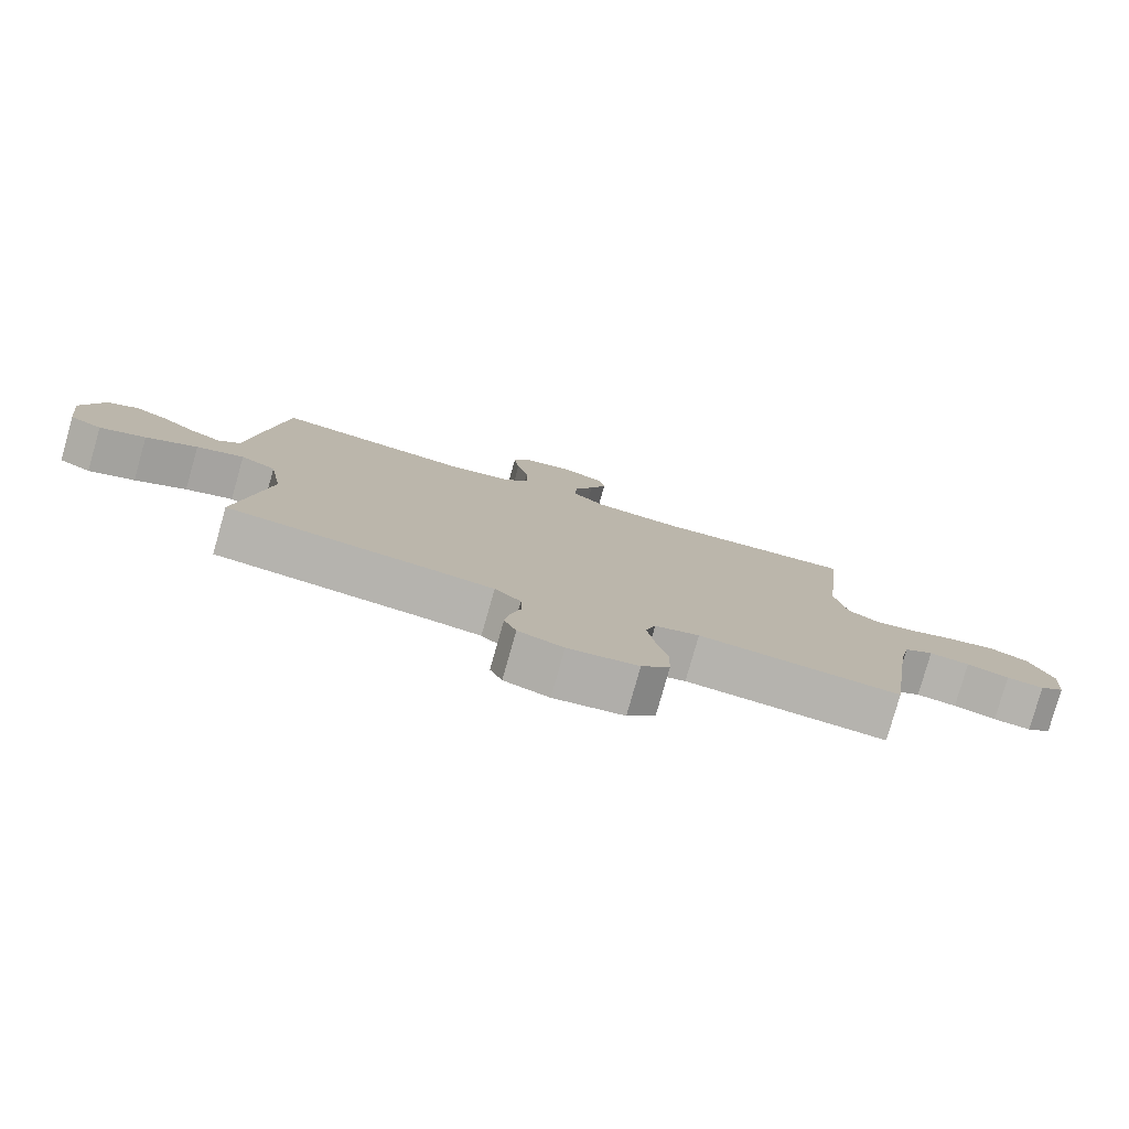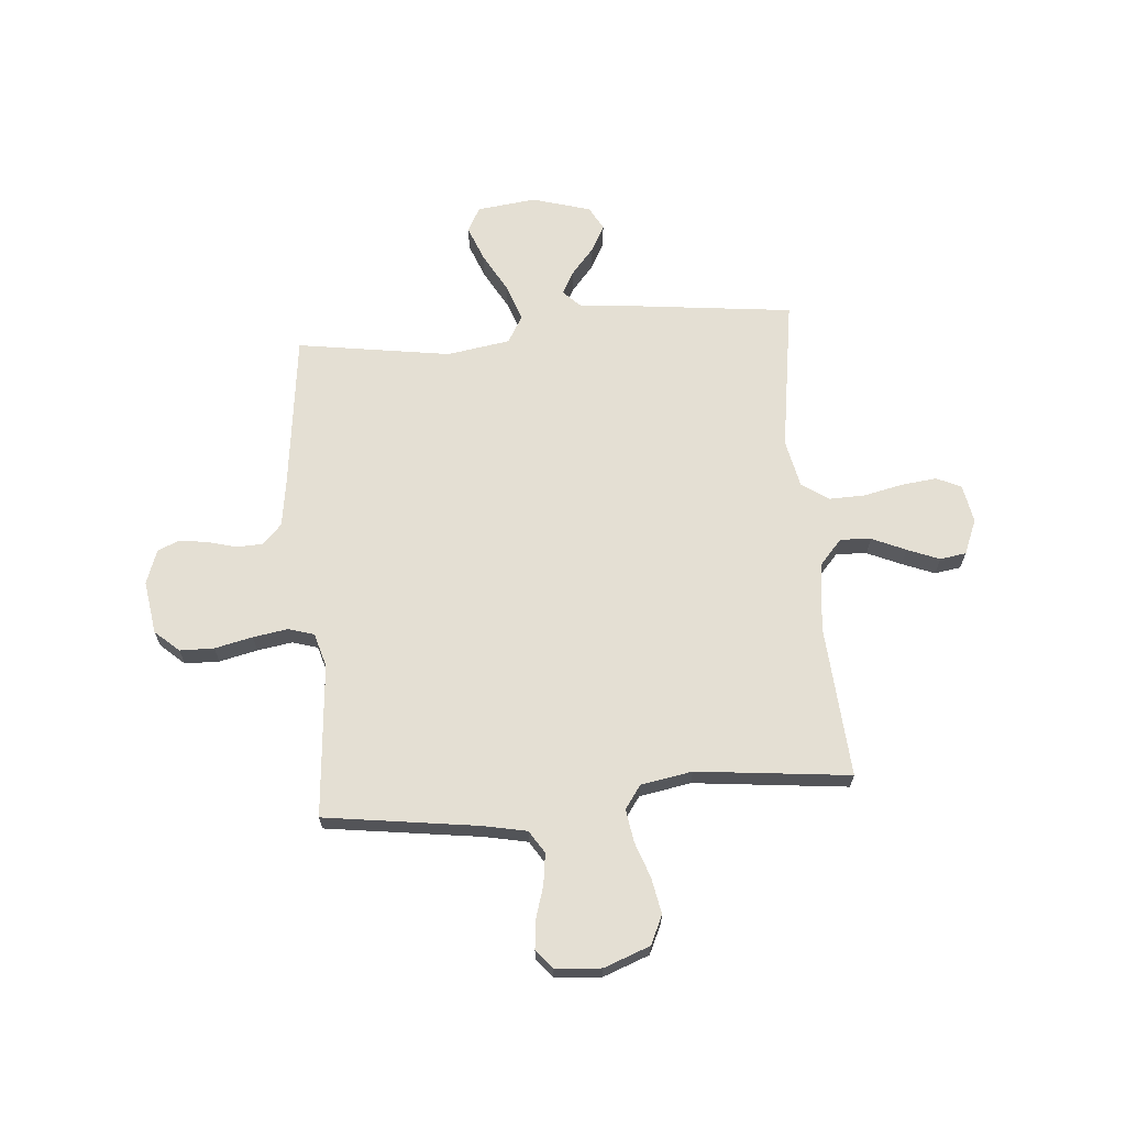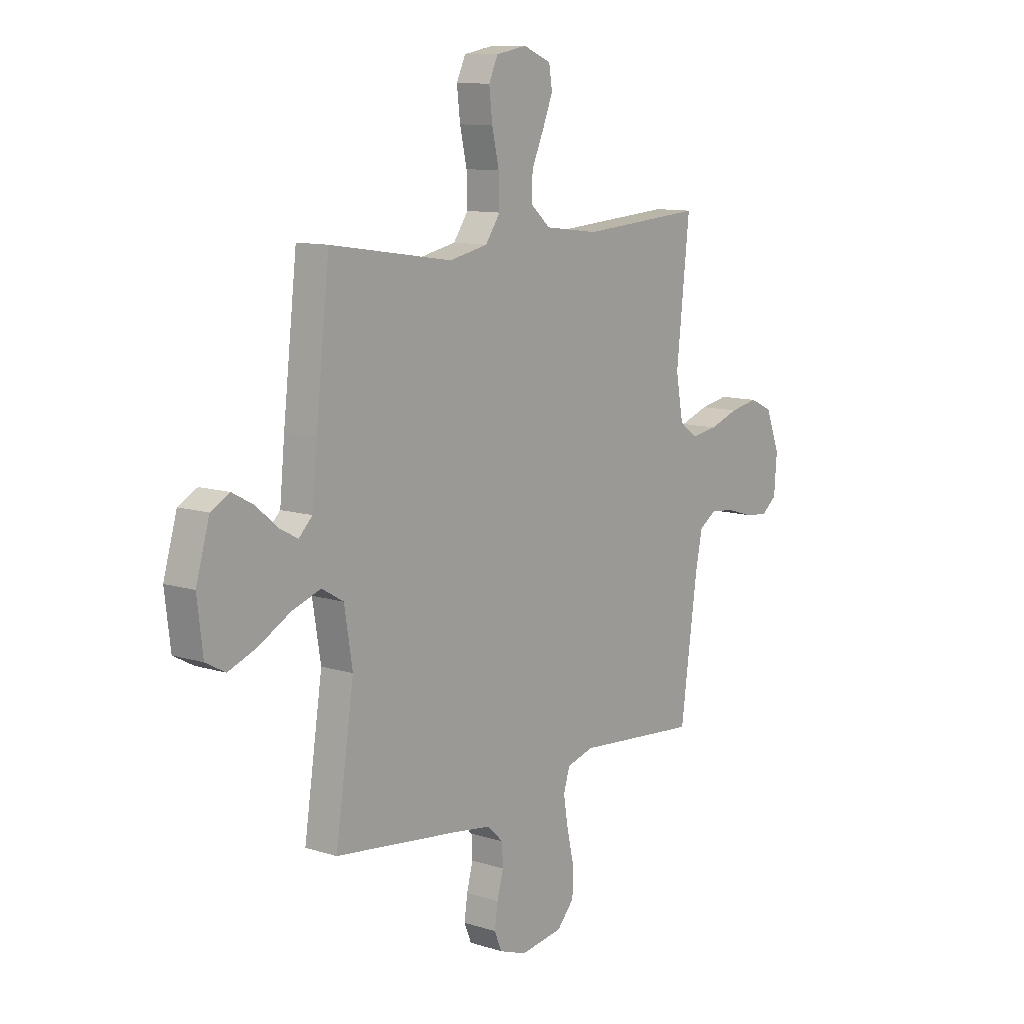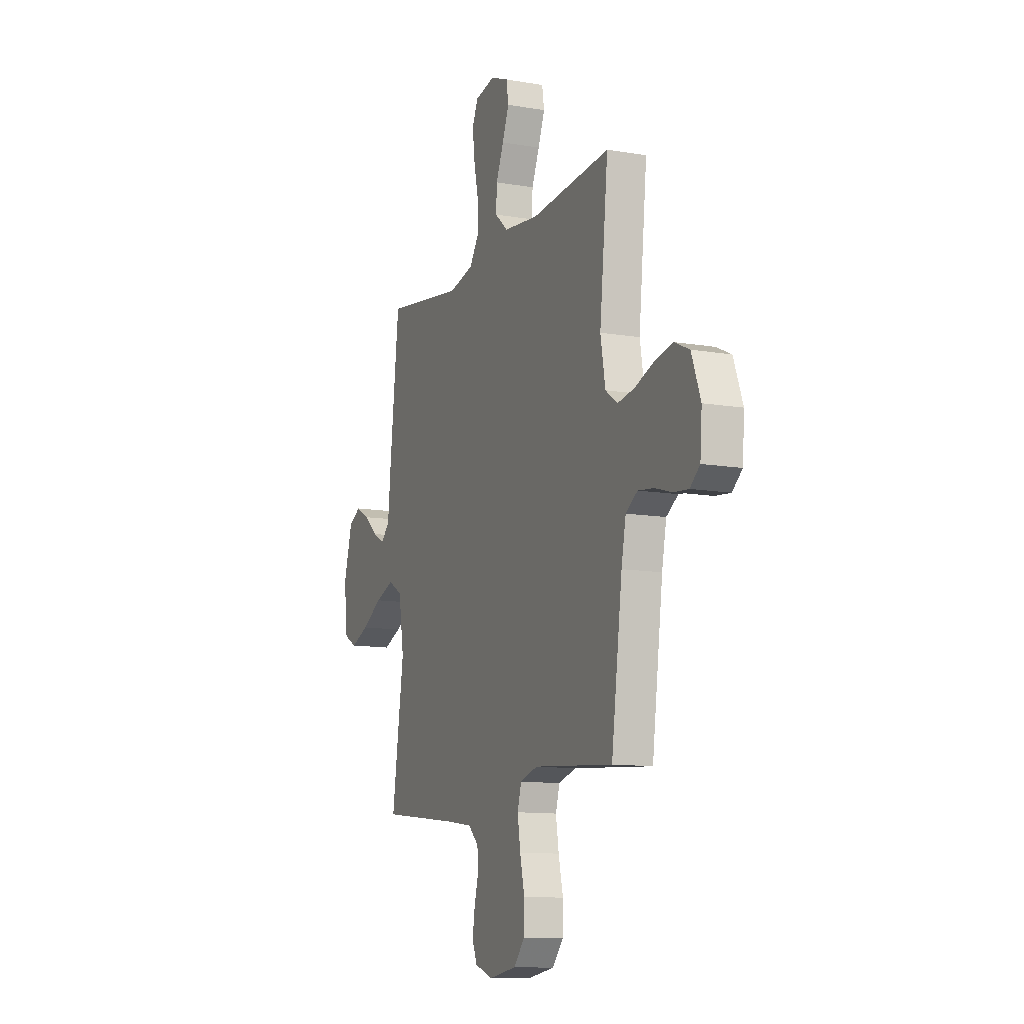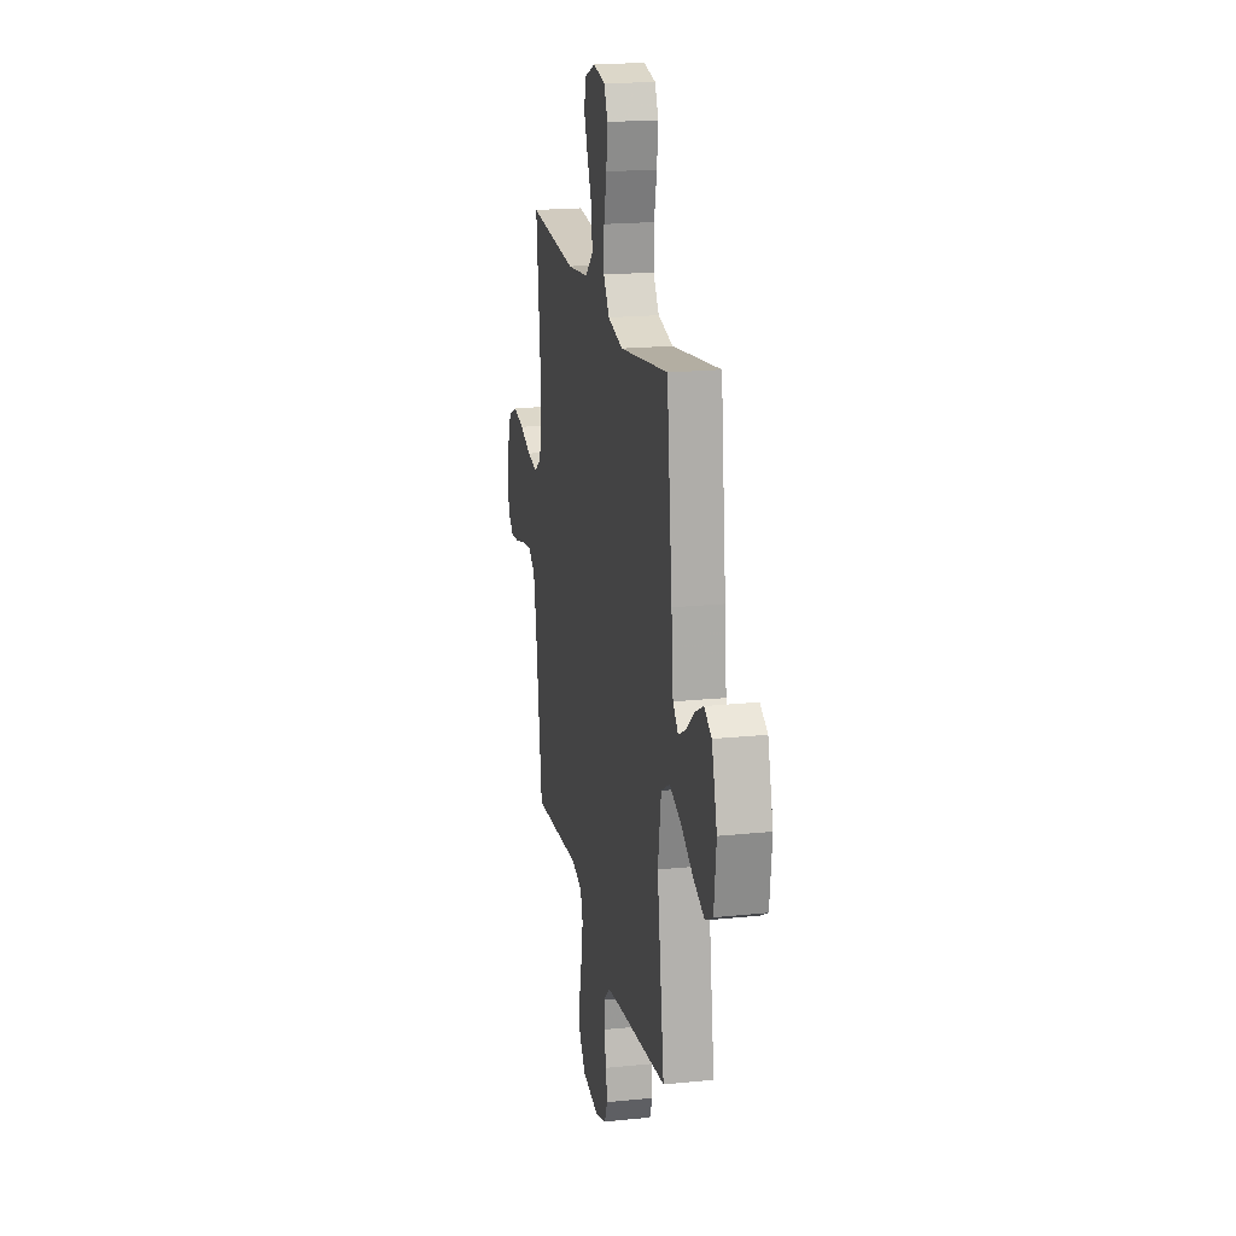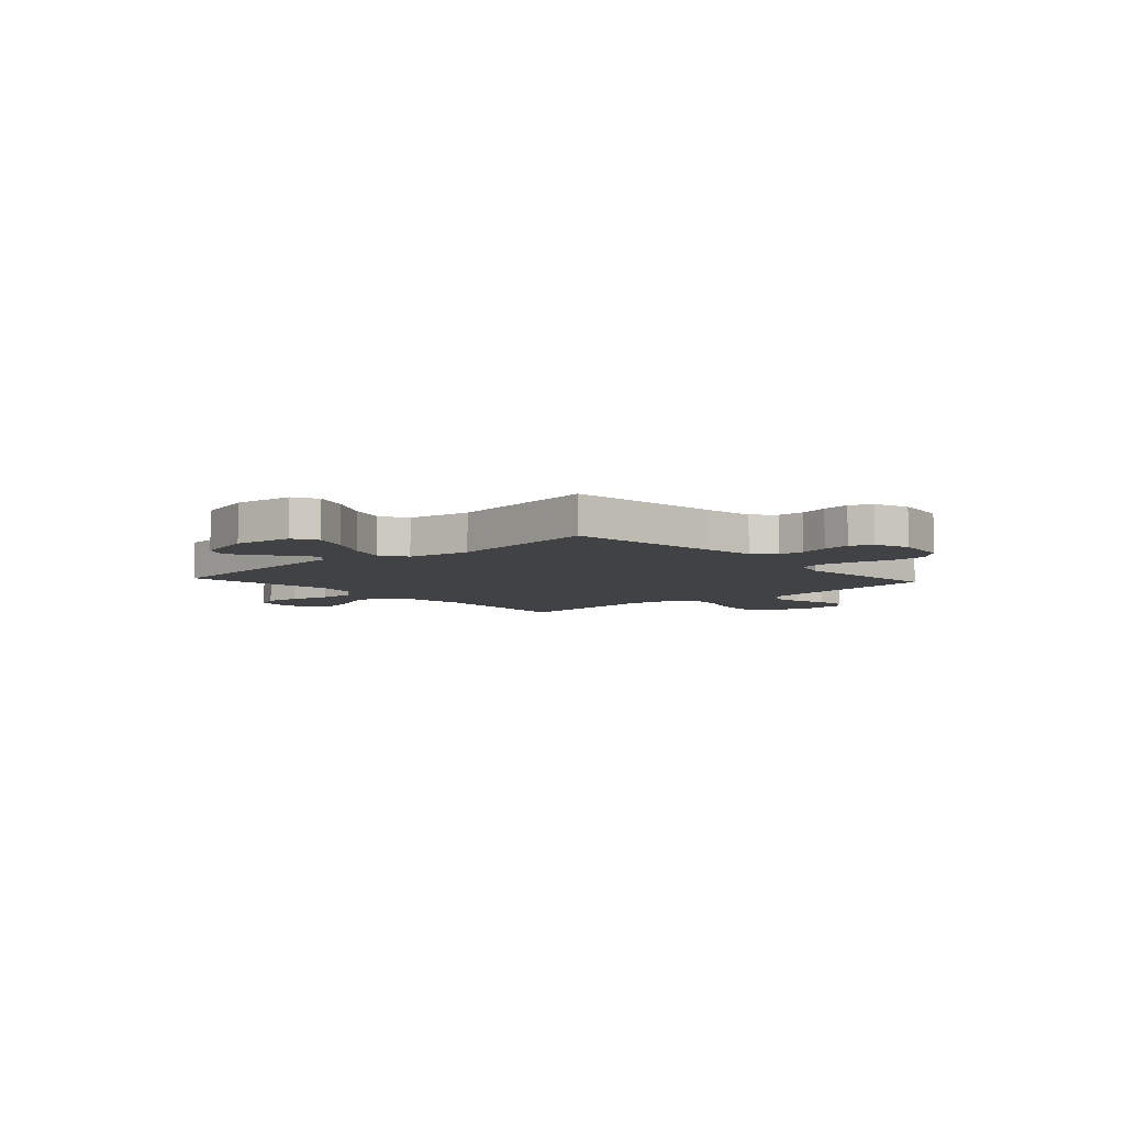
<metadata>
{"format":"obj","ext":"obj","renderer":"f3d","projection":"perspective","resolution":1024,"background":"white","views":[{"elev":-79.7,"azim":164.2,"up":"+Z"},{"elev":66.4,"azim":-94.7,"up":"+Y"},{"elev":10.7,"azim":128.2,"up":"+Z"},{"elev":-11.6,"azim":-112.4,"up":"+Z"},{"elev":19.5,"azim":79.1,"up":"+Z"},{"elev":-6.4,"azim":132.1,"up":"+Y"}]}
</metadata>
<code>
v 0.5 0.07 -0.5
v 0.2 0.07 -0.536
v 0.103 0.07 -0.55
v 0.064 0.07 -0.587
v 0.062 0.07 -0.638
v 0.077 0.07 -0.695
v 0.085 0.07 -0.749
v 0.067 0.07 -0.792
v 0 0.07 -0.816
v -0.104 0.07 -0.8
v -0.146 0.07 -0.753
v -0.147 0.07 -0.686
v -0.13 0.07 -0.612
v -0.119 0.07 -0.544
v -0.134 0.07 -0.494
v -0.2 0.07 -0.475
v -0.5 0.07 -0.5
v -0.541 0.07 -0.2
v -0.558 0.07 -0.115
v -0.602 0.07 -0.087
v -0.662 0.07 -0.095
v -0.725 0.07 -0.114
v -0.781 0.07 -0.12
v -0.818 0.07 -0.09
v -0.825 0.07 0
v -0.791 0.07 0.09
v -0.735 0.07 0.116
v -0.666 0.07 0.103
v -0.595 0.07 0.078
v -0.531 0.07 0.068
v -0.486 0.07 0.1
v -0.468 0.07 0.2
v -0.5 0.07 0.5
v -0.2 0.07 0.478
v -0.068 0.07 0.494
v -0.019 0.07 0.537
v -0.022 0.07 0.597
v -0.051 0.07 0.663
v -0.076 0.07 0.726
v -0.068 0.07 0.777
v 0 0.07 0.805
v 0.075 0.07 0.791
v 0.097 0.07 0.743
v 0.089 0.07 0.674
v 0.072 0.07 0.598
v 0.07 0.07 0.527
v 0.106 0.07 0.475
v 0.2 0.07 0.455
v 0.5 0.07 0.5
v 0.534 0.07 0.2
v 0.546 0.07 0.076
v 0.579 0.07 0.043
v 0.624 0.07 0.067
v 0.676 0.07 0.111
v 0.728 0.07 0.139
v 0.774 0.07 0.114
v 0.807 0.07 0
v 0.793 0.07 -0.115
v 0.745 0.07 -0.141
v 0.676 0.07 -0.114
v 0.599 0.07 -0.071
v 0.528 0.07 -0.046
v 0.475 0.07 -0.077
v 0.455 0.07 -0.2
v 0.5 0 -0.5
v 0.2 0 -0.536
v 0.103 0 -0.55
v 0.064 0 -0.587
v 0.062 0 -0.638
v 0.077 0 -0.695
v 0.085 0 -0.749
v 0.067 0 -0.792
v 0 0 -0.816
v -0.104 0 -0.8
v -0.146 0 -0.753
v -0.147 0 -0.686
v -0.13 0 -0.612
v -0.119 0 -0.544
v -0.134 0 -0.494
v -0.2 0 -0.475
v -0.5 0 -0.5
v -0.541 0 -0.2
v -0.558 0 -0.115
v -0.602 0 -0.087
v -0.662 0 -0.095
v -0.725 0 -0.114
v -0.781 0 -0.12
v -0.818 0 -0.09
v -0.825 0 0
v -0.791 0 0.09
v -0.735 0 0.116
v -0.666 0 0.103
v -0.595 0 0.078
v -0.531 0 0.068
v -0.486 0 0.1
v -0.468 0 0.2
v -0.5 0 0.5
v -0.2 0 0.478
v -0.068 0 0.494
v -0.019 0 0.537
v -0.022 0 0.597
v -0.051 0 0.663
v -0.076 0 0.726
v -0.068 0 0.777
v 0 0 0.805
v 0.075 0 0.791
v 0.097 0 0.743
v 0.089 0 0.674
v 0.072 0 0.598
v 0.07 0 0.527
v 0.106 0 0.475
v 0.2 0 0.455
v 0.5 0 0.5
v 0.534 0 0.2
v 0.546 0 0.076
v 0.579 0 0.043
v 0.624 0 0.067
v 0.676 0 0.111
v 0.728 0 0.139
v 0.774 0 0.114
v 0.807 0 0
v 0.793 0 -0.115
v 0.745 0 -0.141
v 0.676 0 -0.114
v 0.599 0 -0.071
v 0.528 0 -0.046
v 0.475 0 -0.077
v 0.455 0 -0.2
f 59 60 61
f 58 59 61
f 57 58 61
f 56 57 61
f 55 56 61
f 54 55 61
f 53 54 61
f 52 53 61 62
f 51 52 62 63
f 50 51 63
f 49 50 63
f 48 49 63
f 43 44 45
f 42 43 45
f 41 42 45
f 40 41 45
f 39 40 45
f 38 39 45
f 37 38 45
f 36 37 45 46
f 35 36 46 47
f 32 33 34
f 48 63 64
f 47 48 64
f 35 47 64
f 34 35 64
f 32 34 64
f 31 32 64
f 27 28 29
f 26 27 29
f 25 26 29
f 24 25 29
f 23 24 29
f 22 23 29
f 21 22 29
f 16 17 18
f 15 16 18 19
f 11 12 13
f 10 11 13
f 9 10 13
f 8 9 13
f 7 8 13
f 6 7 13
f 5 6 13
f 4 5 13 14
f 3 4 14 15
f 64 1 2
f 31 64 2
f 30 31 2
f 20 21 29 30
f 19 20 30 2
f 2 3 15 19
f 125 124 123
f 125 123 122
f 125 122 121
f 125 121 120
f 125 120 119
f 125 119 118
f 125 118 117
f 126 125 117 116
f 127 126 116 115
f 127 115 114
f 127 114 113
f 127 113 112
f 109 108 107
f 109 107 106
f 109 106 105
f 109 105 104
f 109 104 103
f 109 103 102
f 109 102 101
f 110 109 101 100
f 111 110 100 99
f 98 97 96
f 128 127 112
f 128 112 111
f 128 111 99
f 128 99 98
f 128 98 96
f 128 96 95
f 93 92 91
f 93 91 90
f 93 90 89
f 93 89 88
f 93 88 87
f 93 87 86
f 93 86 85
f 82 81 80
f 83 82 80 79
f 77 76 75
f 77 75 74
f 77 74 73
f 77 73 72
f 77 72 71
f 77 71 70
f 77 70 69
f 78 77 69 68
f 79 78 68 67
f 66 65 128
f 66 128 95
f 66 95 94
f 94 93 85 84
f 66 94 84 83
f 83 79 67 66
f 1 65 66 2
f 2 66 67 3
f 3 67 68 4
f 4 68 69 5
f 5 69 70 6
f 6 70 71 7
f 7 71 72 8
f 8 72 73 9
f 9 73 74 10
f 10 74 75 11
f 11 75 76 12
f 12 76 77 13
f 13 77 78 14
f 14 78 79 15
f 15 79 80 16
f 16 80 81 17
f 17 81 82 18
f 18 82 83 19
f 19 83 84 20
f 20 84 85 21
f 21 85 86 22
f 22 86 87 23
f 23 87 88 24
f 24 88 89 25
f 25 89 90 26
f 26 90 91 27
f 27 91 92 28
f 28 92 93 29
f 29 93 94 30
f 30 94 95 31
f 31 95 96 32
f 32 96 97 33
f 33 97 98 34
f 34 98 99 35
f 35 99 100 36
f 36 100 101 37
f 37 101 102 38
f 38 102 103 39
f 39 103 104 40
f 40 104 105 41
f 41 105 106 42
f 42 106 107 43
f 43 107 108 44
f 44 108 109 45
f 45 109 110 46
f 46 110 111 47
f 47 111 112 48
f 48 112 113 49
f 49 113 114 50
f 50 114 115 51
f 51 115 116 52
f 52 116 117 53
f 53 117 118 54
f 54 118 119 55
f 55 119 120 56
f 56 120 121 57
f 57 121 122 58
f 58 122 123 59
f 59 123 124 60
f 60 124 125 61
f 61 125 126 62
f 62 126 127 63
f 63 127 128 64
f 64 128 65 1

</code>
